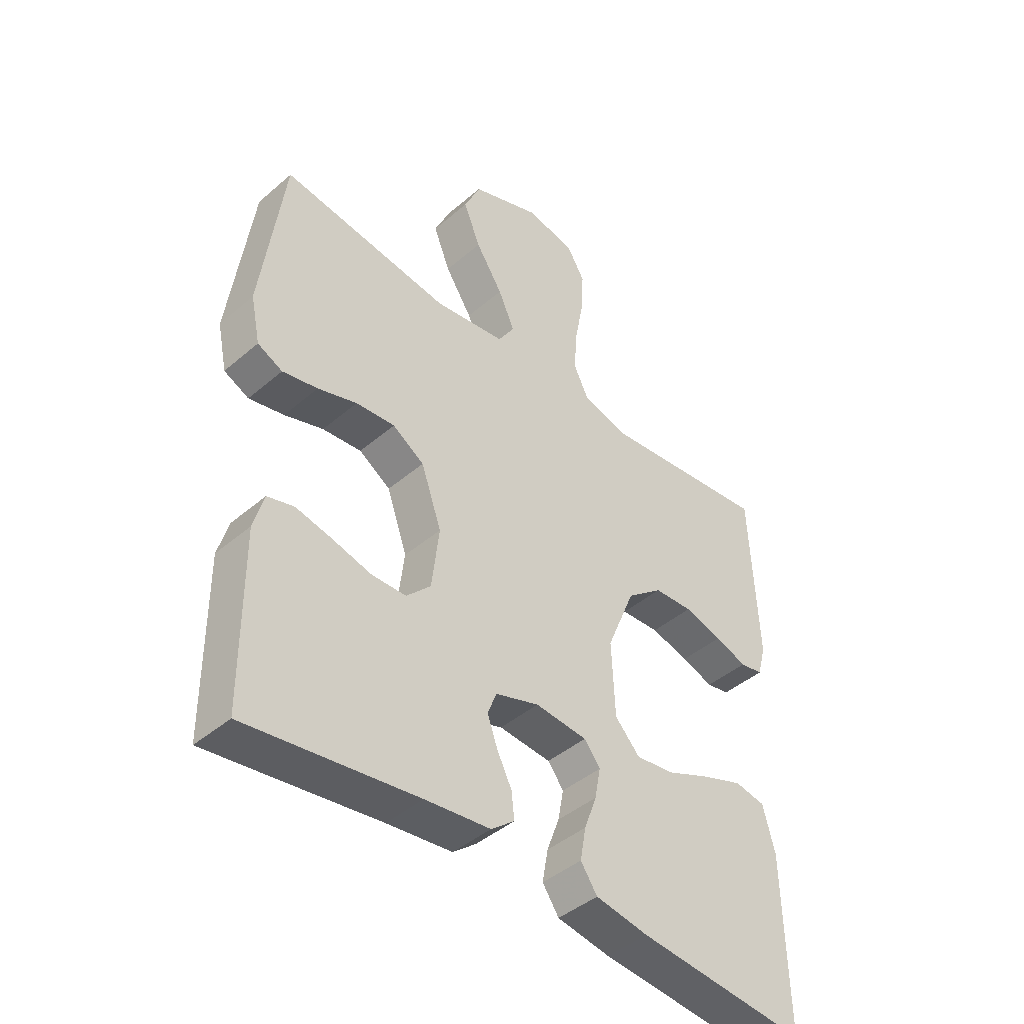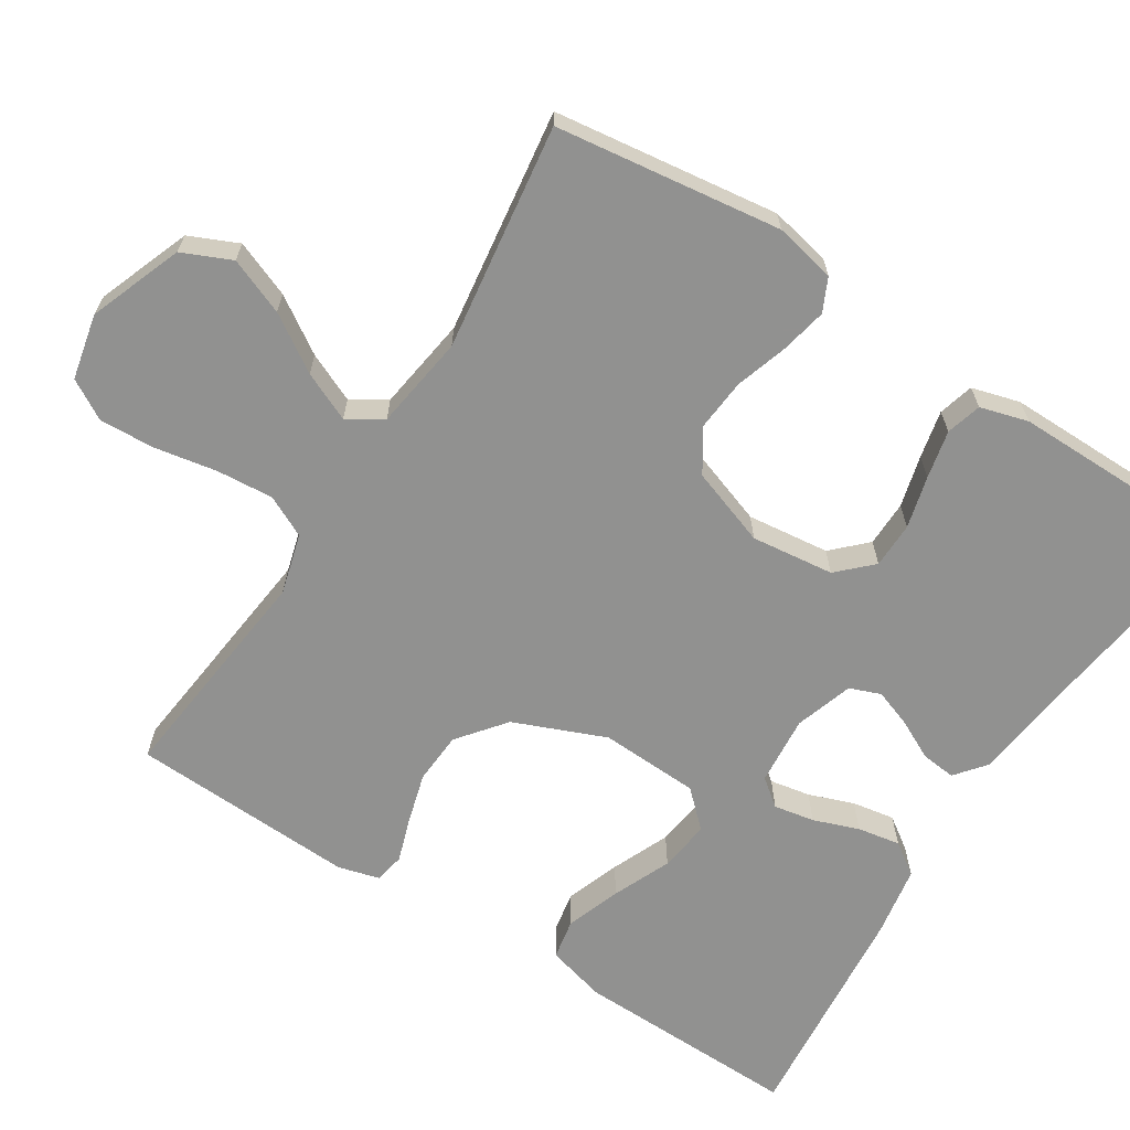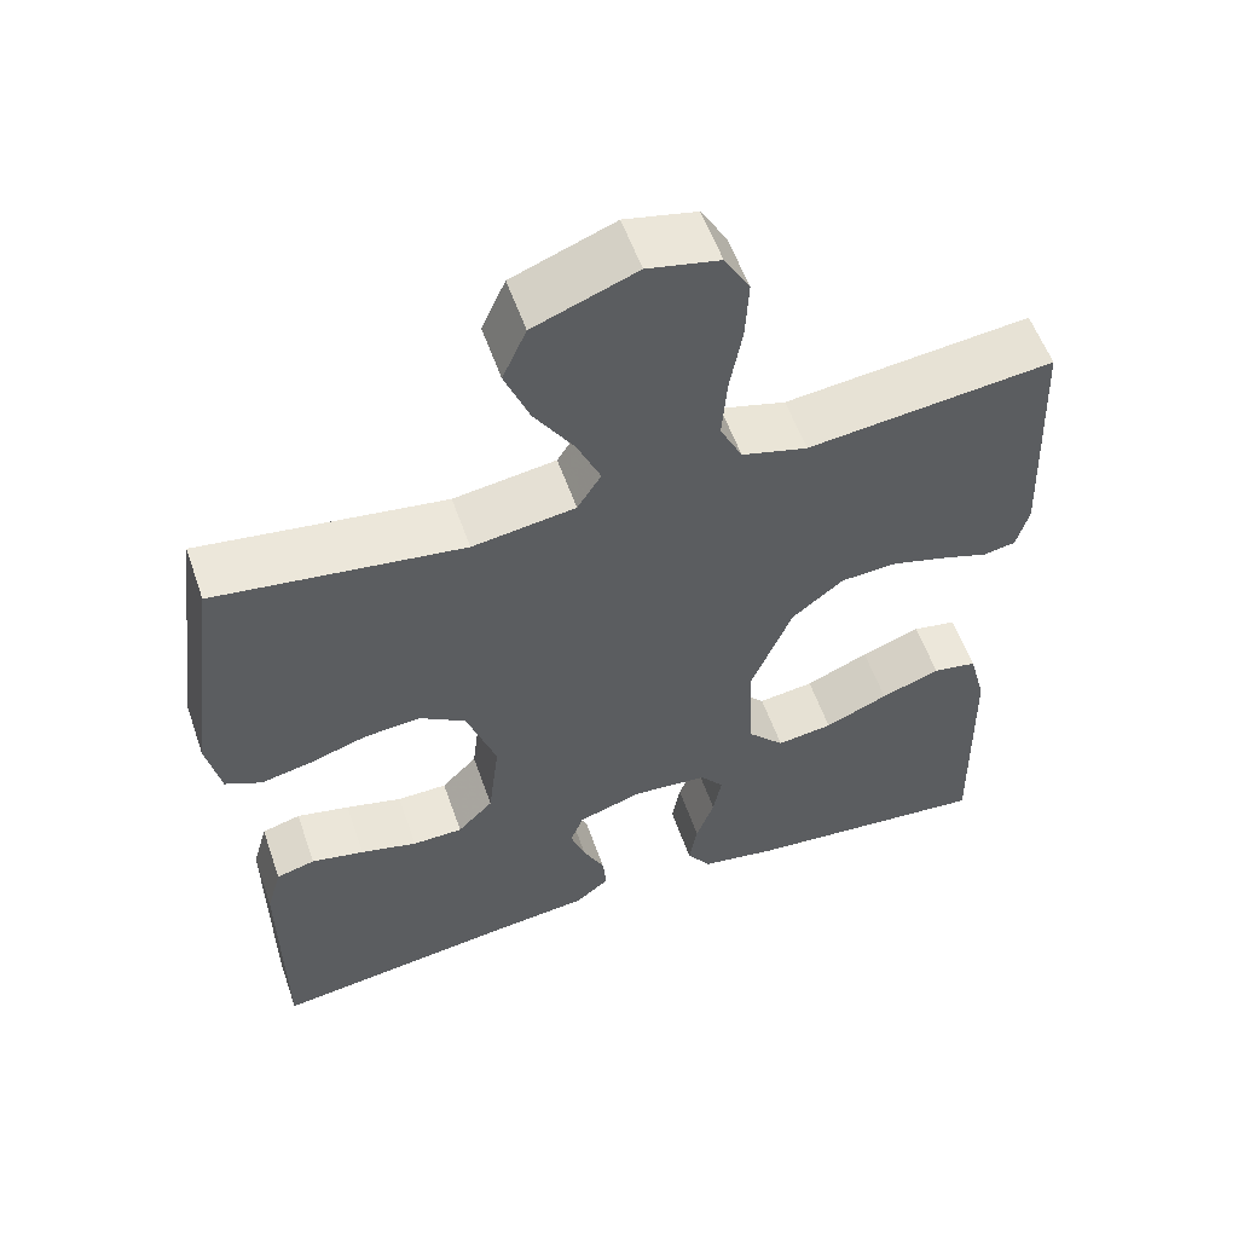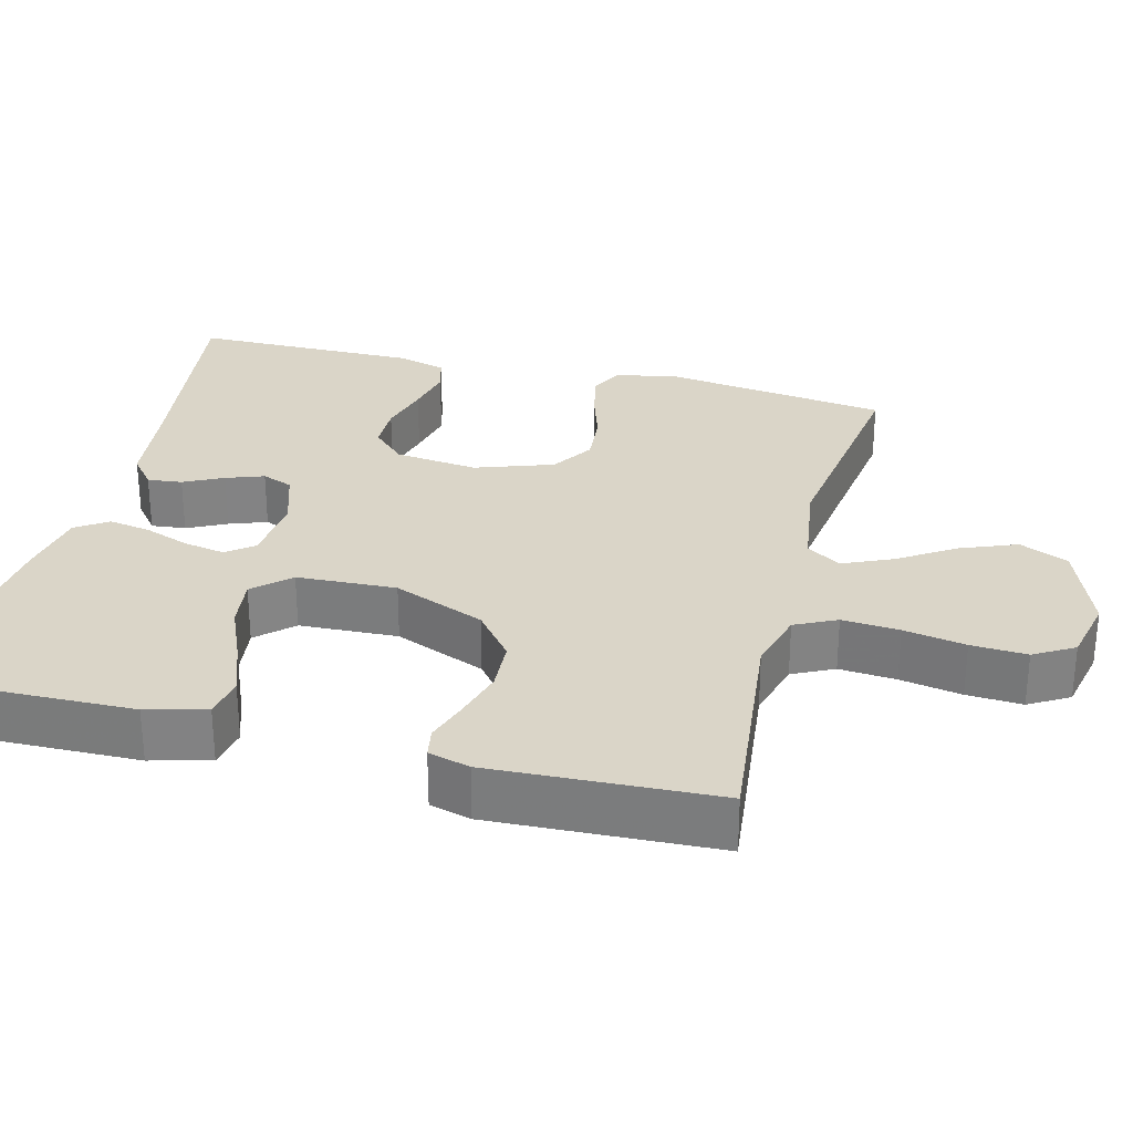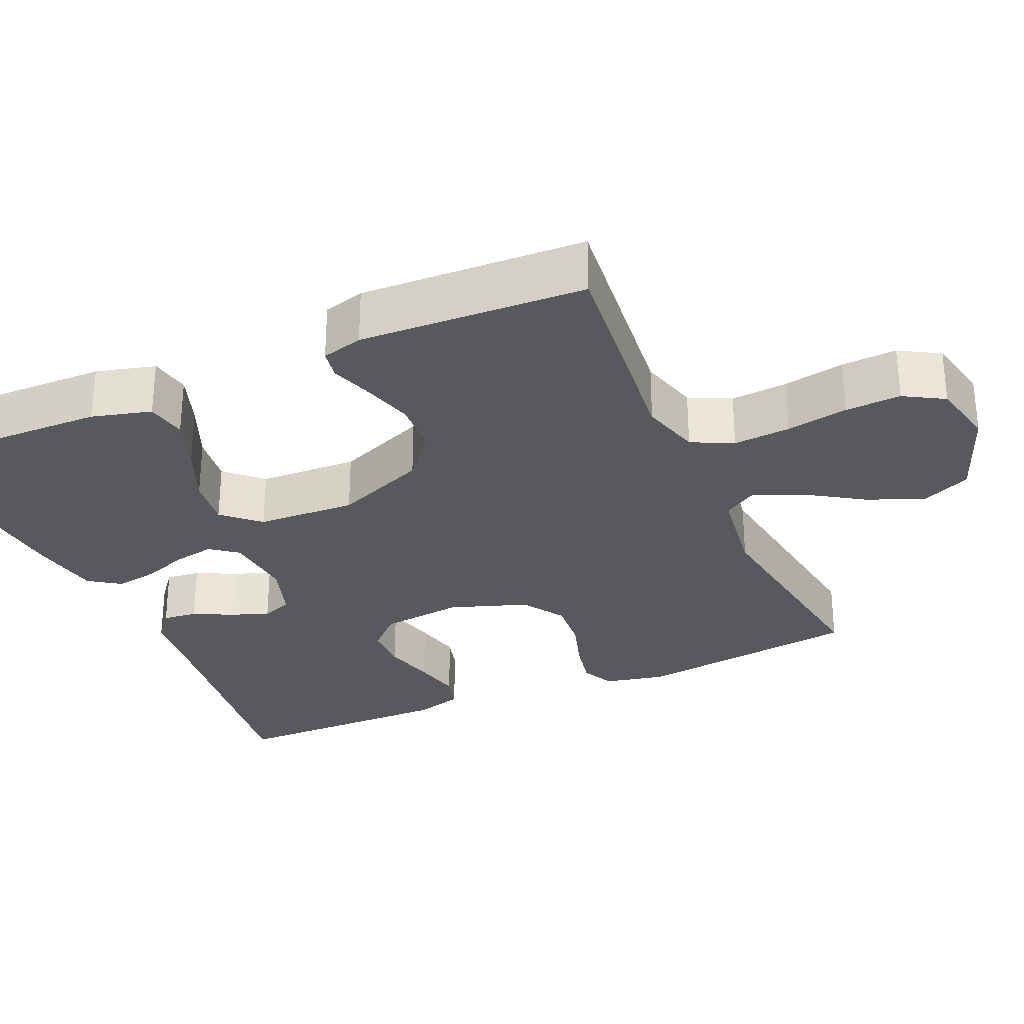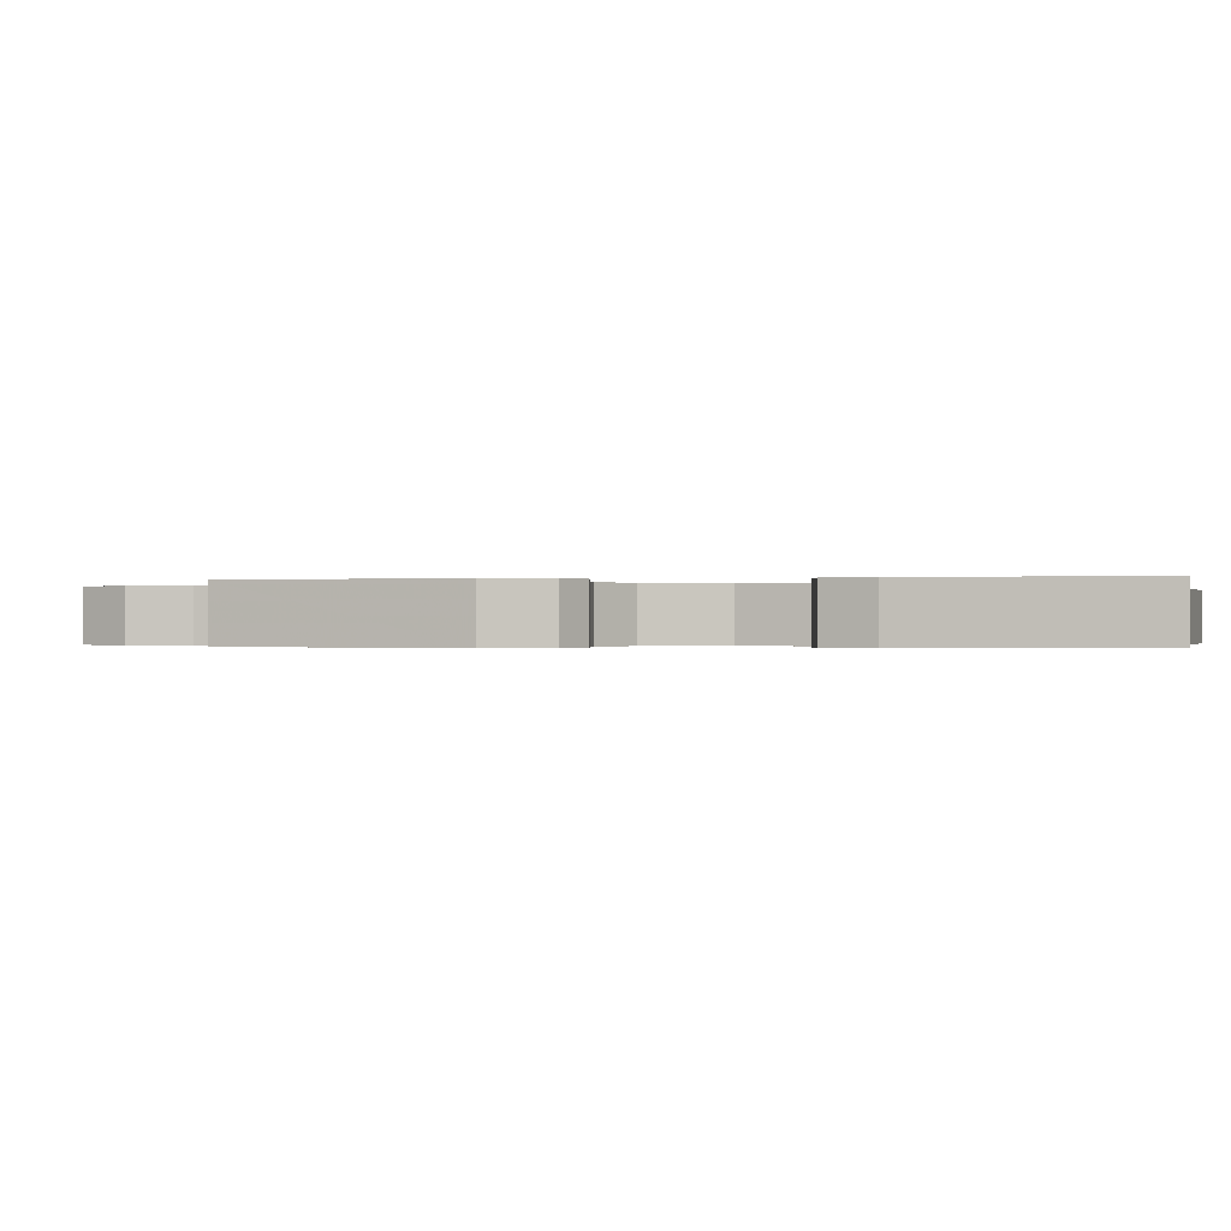
<metadata>
{"format":"obj","ext":"obj","renderer":"f3d","projection":"perspective","resolution":1024,"background":"white","views":[{"elev":-43.5,"azim":135.3,"up":"+Z"},{"elev":-66.0,"azim":57.5,"up":"+Y"},{"elev":56.2,"azim":160.9,"up":"+Z"},{"elev":29.2,"azim":-75.6,"up":"+Y"},{"elev":-29.5,"azim":-66.2,"up":"+Y"},{"elev":-0.3,"azim":102.5,"up":"+Y"}]}
</metadata>
<code>
v 0.5 0.07 -0.5
v 0.2 0.07 -0.459
v 0.085 0.07 -0.446
v 0.044 0.07 -0.413
v 0.049 0.07 -0.367
v 0.075 0.07 -0.315
v 0.093 0.07 -0.265
v 0.077 0.07 -0.224
v 0 0.07 -0.199
v -0.092 0.07 -0.207
v -0.12 0.07 -0.243
v -0.11 0.07 -0.297
v -0.088 0.07 -0.357
v -0.078 0.07 -0.414
v -0.107 0.07 -0.456
v -0.2 0.07 -0.472
v -0.5 0.07 -0.5
v -0.494 0.07 -0.2
v -0.473 0.07 -0.121
v -0.419 0.07 -0.111
v -0.347 0.07 -0.137
v -0.27 0.07 -0.17
v -0.202 0.07 -0.179
v -0.158 0.07 -0.132
v -0.152 0.07 0
v -0.202 0.07 0.122
v -0.265 0.07 0.172
v -0.334 0.07 0.176
v -0.401 0.07 0.157
v -0.458 0.07 0.138
v -0.498 0.07 0.145
v -0.513 0.07 0.2
v -0.5 0.07 0.5
v -0.2 0.07 0.467
v -0.12 0.07 0.489
v -0.093 0.07 0.544
v -0.099 0.07 0.62
v -0.114 0.07 0.702
v -0.118 0.07 0.776
v -0.087 0.07 0.829
v 0 0.07 0.848
v 0.124 0.07 0.801
v 0.153 0.07 0.736
v 0.123 0.07 0.661
v 0.075 0.07 0.587
v 0.046 0.07 0.522
v 0.075 0.07 0.476
v 0.2 0.07 0.458
v 0.5 0.07 0.5
v 0.54 0.07 0.2
v 0.523 0.07 0.119
v 0.479 0.07 0.098
v 0.417 0.07 0.111
v 0.348 0.07 0.133
v 0.279 0.07 0.139
v 0.223 0.07 0.103
v 0.187 0.07 0
v 0.2 0.07 -0.11
v 0.243 0.07 -0.154
v 0.304 0.07 -0.155
v 0.373 0.07 -0.137
v 0.437 0.07 -0.123
v 0.484 0.07 -0.136
v 0.502 0.07 -0.2
v 0.5 0 -0.5
v 0.2 0 -0.459
v 0.085 0 -0.446
v 0.044 0 -0.413
v 0.049 0 -0.367
v 0.075 0 -0.315
v 0.093 0 -0.265
v 0.077 0 -0.224
v 0 0 -0.199
v -0.092 0 -0.207
v -0.12 0 -0.243
v -0.11 0 -0.297
v -0.088 0 -0.357
v -0.078 0 -0.414
v -0.107 0 -0.456
v -0.2 0 -0.472
v -0.5 0 -0.5
v -0.494 0 -0.2
v -0.473 0 -0.121
v -0.419 0 -0.111
v -0.347 0 -0.137
v -0.27 0 -0.17
v -0.202 0 -0.179
v -0.158 0 -0.132
v -0.152 0 0
v -0.202 0 0.122
v -0.265 0 0.172
v -0.334 0 0.176
v -0.401 0 0.157
v -0.458 0 0.138
v -0.498 0 0.145
v -0.513 0 0.2
v -0.5 0 0.5
v -0.2 0 0.467
v -0.12 0 0.489
v -0.093 0 0.544
v -0.099 0 0.62
v -0.114 0 0.702
v -0.118 0 0.776
v -0.087 0 0.829
v 0 0 0.848
v 0.124 0 0.801
v 0.153 0 0.736
v 0.123 0 0.661
v 0.075 0 0.587
v 0.046 0 0.522
v 0.075 0 0.476
v 0.2 0 0.458
v 0.5 0 0.5
v 0.54 0 0.2
v 0.523 0 0.119
v 0.479 0 0.098
v 0.417 0 0.111
v 0.348 0 0.133
v 0.279 0 0.139
v 0.223 0 0.103
v 0.187 0 0
v 0.2 0 -0.11
v 0.243 0 -0.154
v 0.304 0 -0.155
v 0.373 0 -0.137
v 0.437 0 -0.123
v 0.484 0 -0.136
v 0.502 0 -0.2
f 63 64 1 2
f 60 61 62 63
f 60 63 2 3
f 59 60 3 4
f 58 59 4 5
f 51 52 53 54
f 51 54 55
f 48 49 50 51
f 47 48 51 55
f 46 47 55 56
f 42 43 44 45
f 42 45 46
f 41 42 46
f 40 41 46
f 37 38 39 40
f 36 37 40 46
f 35 36 46 56
f 31 32 33 34
f 29 30 31 34
f 28 29 34 35
f 27 28 35
f 26 27 35 56
f 19 20 21 22
f 17 18 19 22
f 17 22 23
f 16 17 23 24
f 12 13 14 15
f 11 12 15 16
f 58 5 6
f 58 6 7
f 57 58 7 8
f 25 26 56 57
f 24 25 57 8
f 11 16 24
f 10 11 24
f 9 10 24
f 8 9 24
f 66 65 128 127
f 127 126 125 124
f 67 66 127 124
f 68 67 124 123
f 69 68 123 122
f 118 117 116 115
f 119 118 115
f 115 114 113 112
f 119 115 112 111
f 120 119 111 110
f 109 108 107 106
f 110 109 106
f 110 106 105
f 110 105 104
f 104 103 102 101
f 110 104 101 100
f 120 110 100 99
f 98 97 96 95
f 98 95 94 93
f 99 98 93 92
f 99 92 91
f 120 99 91 90
f 86 85 84 83
f 86 83 82 81
f 87 86 81
f 88 87 81 80
f 79 78 77 76
f 80 79 76 75
f 70 69 122
f 71 70 122
f 72 71 122 121
f 121 120 90 89
f 72 121 89 88
f 88 80 75
f 88 75 74
f 88 74 73
f 88 73 72
f 1 65 66 2
f 2 66 67 3
f 3 67 68 4
f 4 68 69 5
f 5 69 70 6
f 6 70 71 7
f 7 71 72 8
f 8 72 73 9
f 9 73 74 10
f 10 74 75 11
f 11 75 76 12
f 12 76 77 13
f 13 77 78 14
f 14 78 79 15
f 15 79 80 16
f 16 80 81 17
f 17 81 82 18
f 18 82 83 19
f 19 83 84 20
f 20 84 85 21
f 21 85 86 22
f 22 86 87 23
f 23 87 88 24
f 24 88 89 25
f 25 89 90 26
f 26 90 91 27
f 27 91 92 28
f 28 92 93 29
f 29 93 94 30
f 30 94 95 31
f 31 95 96 32
f 32 96 97 33
f 33 97 98 34
f 34 98 99 35
f 35 99 100 36
f 36 100 101 37
f 37 101 102 38
f 38 102 103 39
f 39 103 104 40
f 40 104 105 41
f 41 105 106 42
f 42 106 107 43
f 43 107 108 44
f 44 108 109 45
f 45 109 110 46
f 46 110 111 47
f 47 111 112 48
f 48 112 113 49
f 49 113 114 50
f 50 114 115 51
f 51 115 116 52
f 52 116 117 53
f 53 117 118 54
f 54 118 119 55
f 55 119 120 56
f 56 120 121 57
f 57 121 122 58
f 58 122 123 59
f 59 123 124 60
f 60 124 125 61
f 61 125 126 62
f 62 126 127 63
f 63 127 128 64
f 64 128 65 1

</code>
